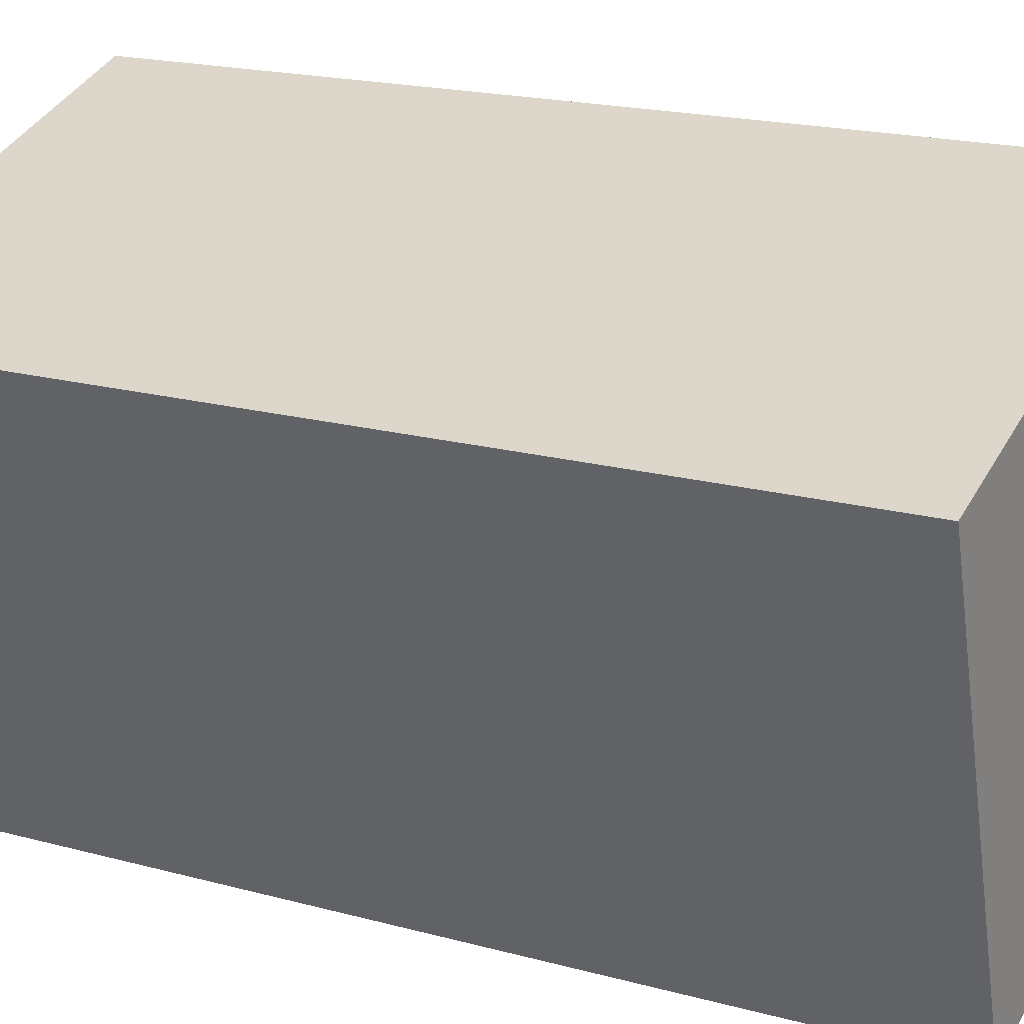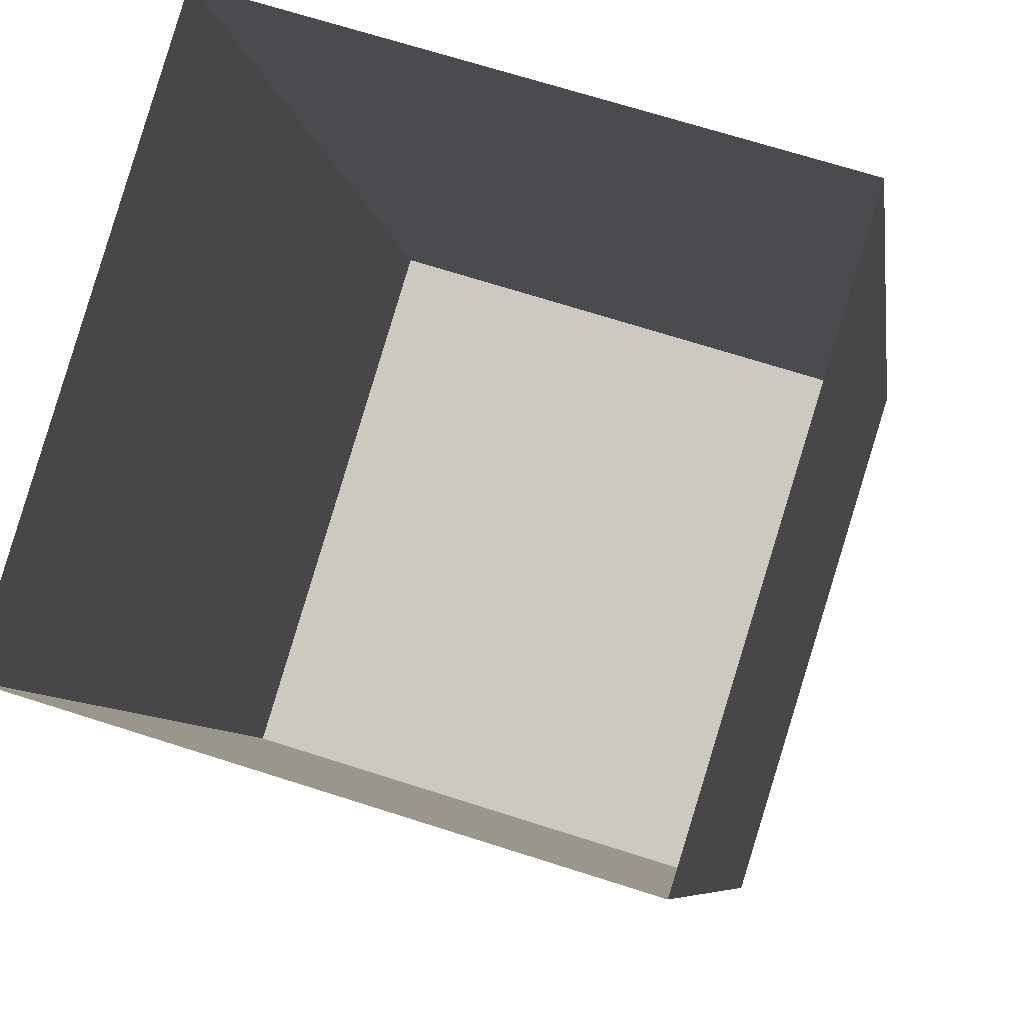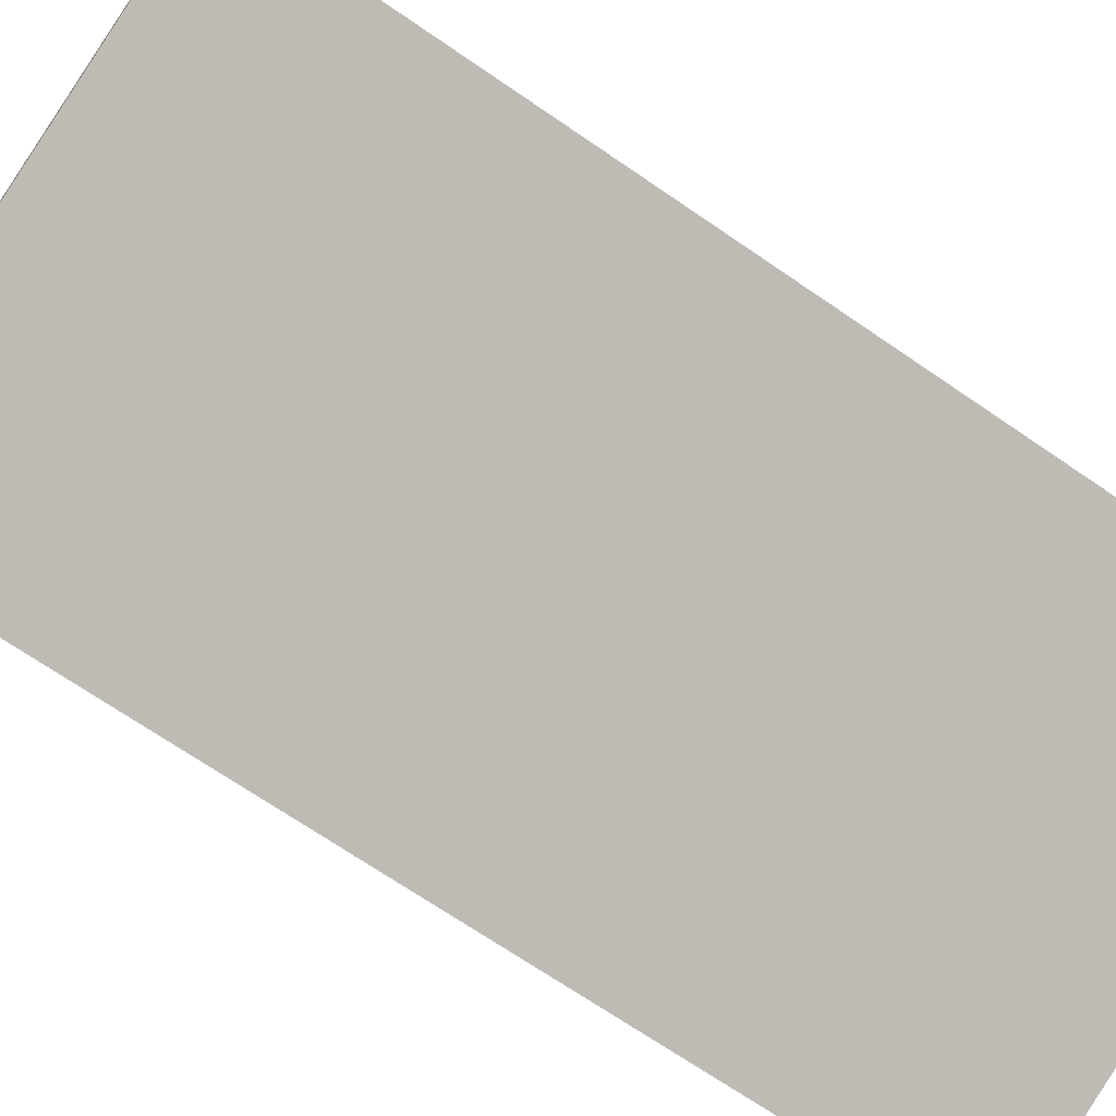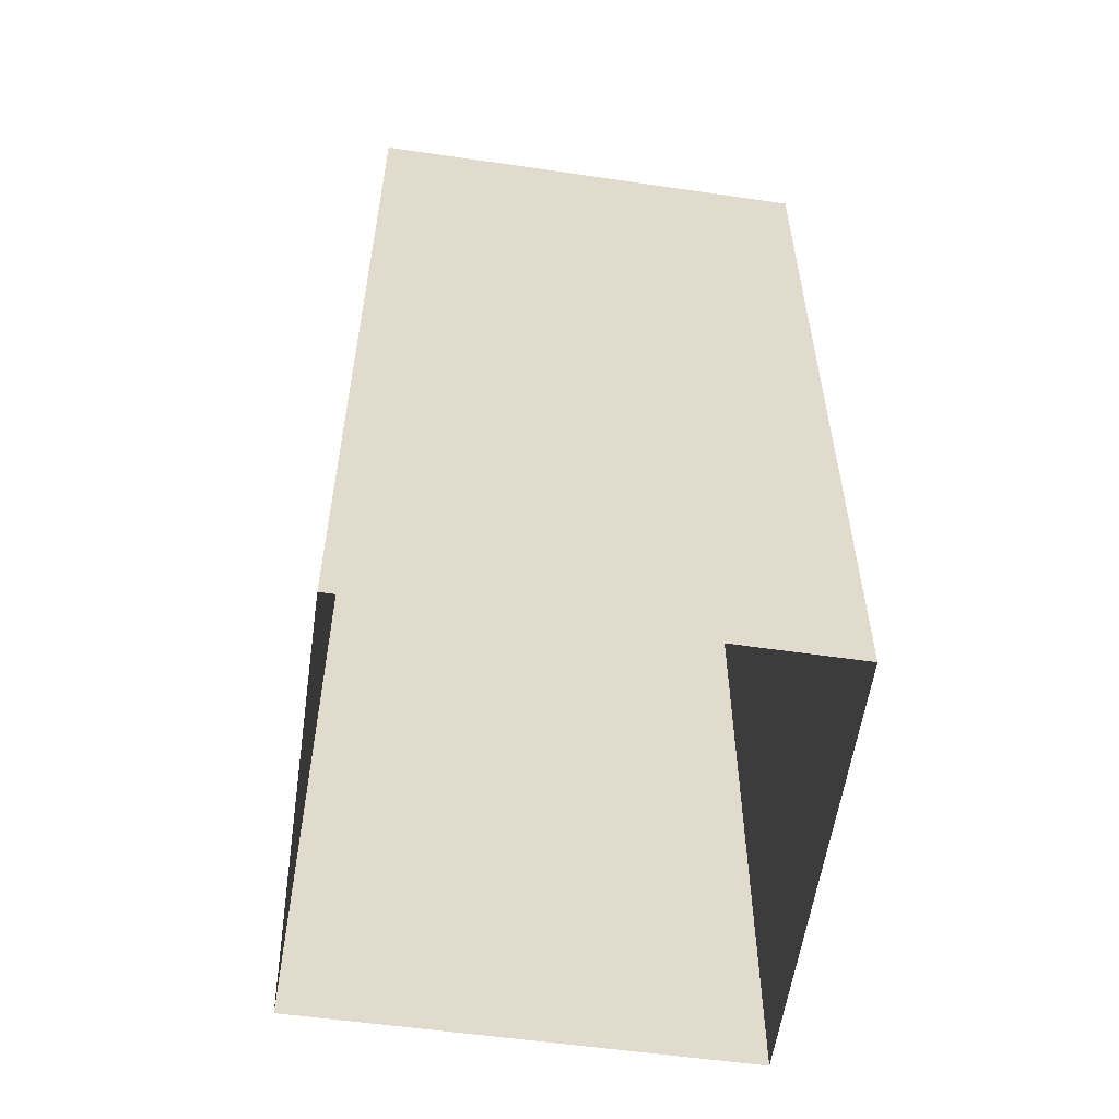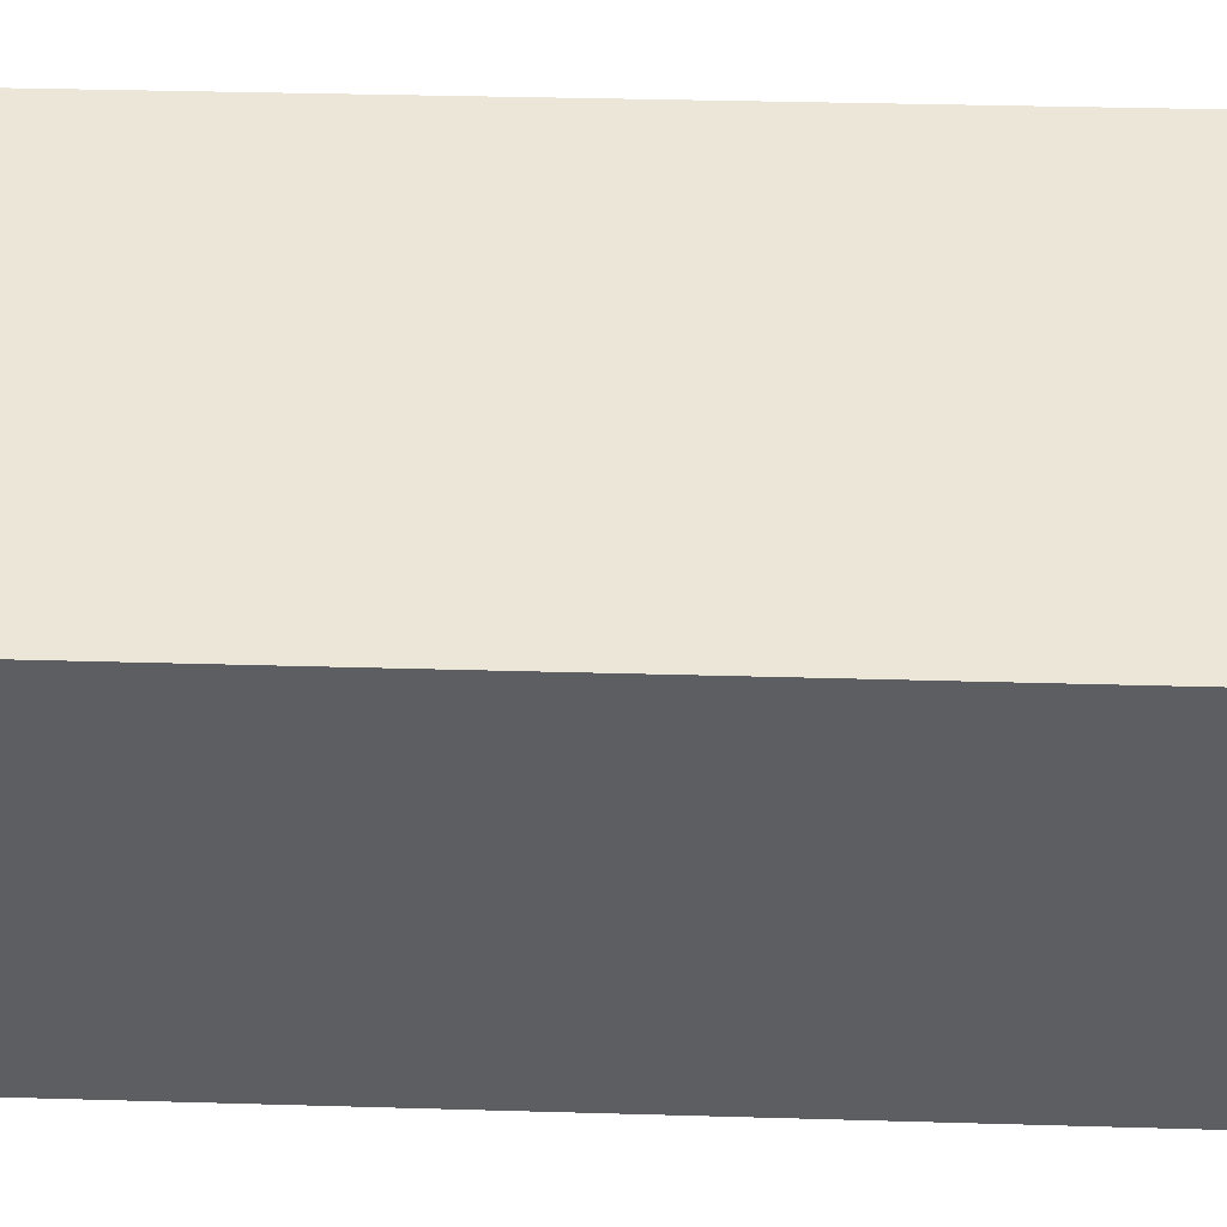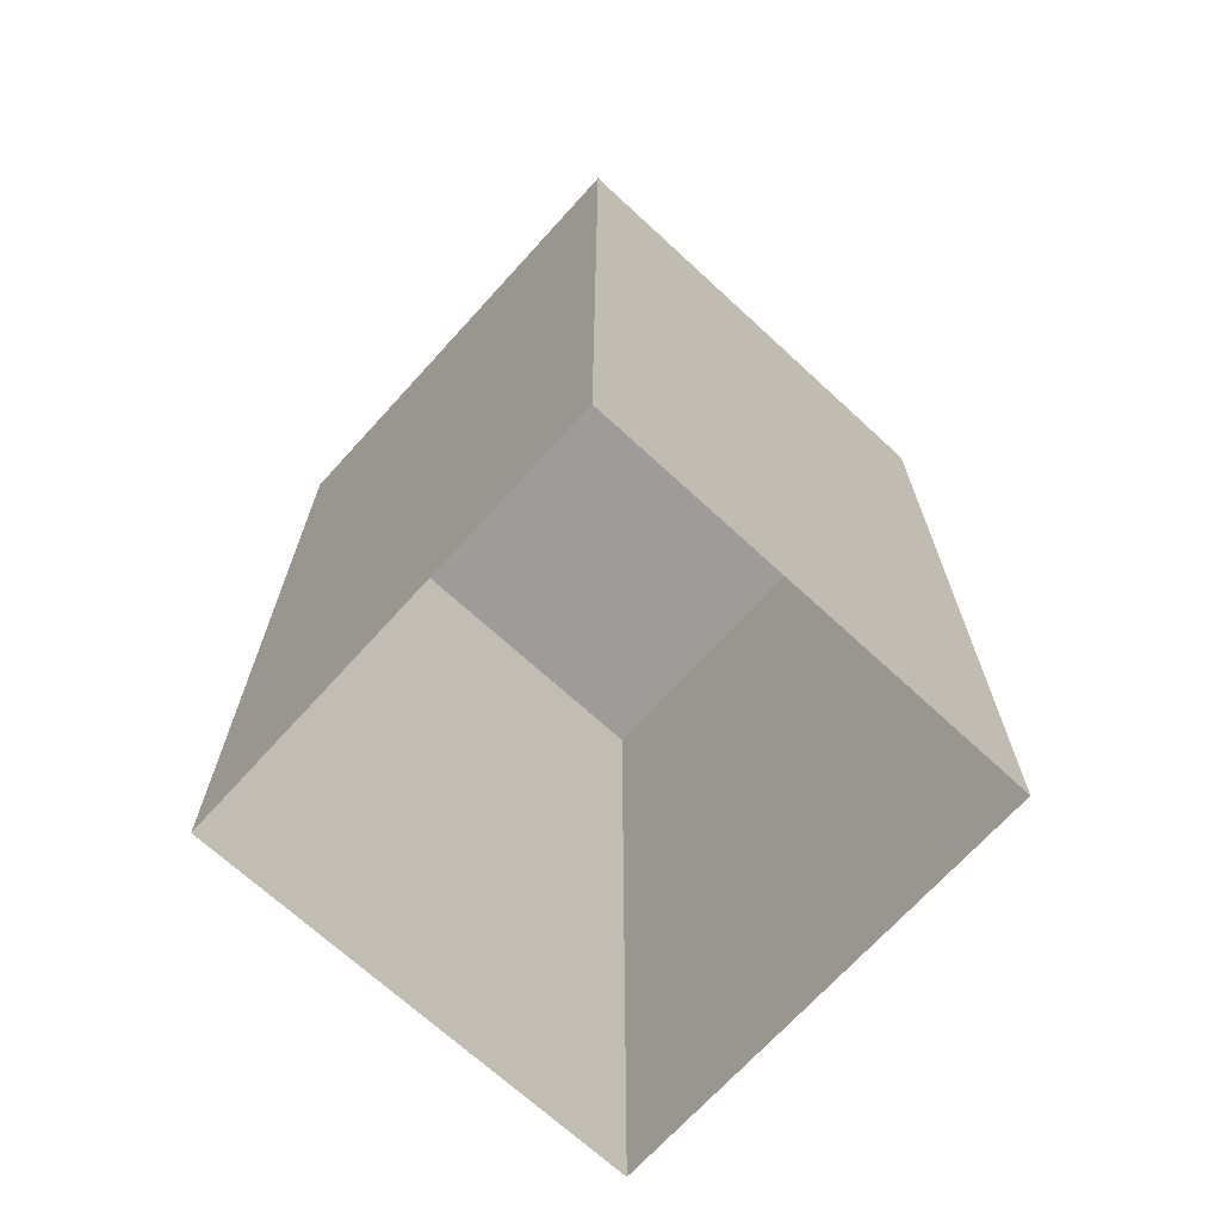
<metadata>
{"format":"obj","ext":"obj","renderer":"f3d","projection":"perspective","resolution":1024,"background":"white","views":[{"elev":18.6,"azim":117.7,"up":"+Z"},{"elev":-6.5,"azim":7.0,"up":"+Z"},{"elev":-69.9,"azim":-124.5,"up":"+Z"},{"elev":-57.3,"azim":8.9,"up":"+Y"},{"elev":33.6,"azim":92.3,"up":"+Z"},{"elev":-70.0,"azim":-25.2,"up":"+Y"}]}
</metadata>
<code>
v 423 330 247
v 265 330 296
v 314 330 456
v 472 330 406
v 423 0 247
v 423 330 247
v 472 330 406
v 472 0 406
v 472 0 406
v 472 330 406
v 314 330 456
v 314 0 456
v 314 0 456
v 314 330 456
v 265 330 296
v 265 0 296
v 265 0 296
v 265 330 296
v 423 330 247
v 423 0 247
v 472 0 406
v 314 0 456
v 265 0 296
v 423 0 247
f 1 2 3
f 1 3 4
f 5 6 7
f 5 7 8
f 9 10 11
f 9 11 12
f 13 14 15
f 13 15 16
f 17 18 19
f 17 19 20

</code>
